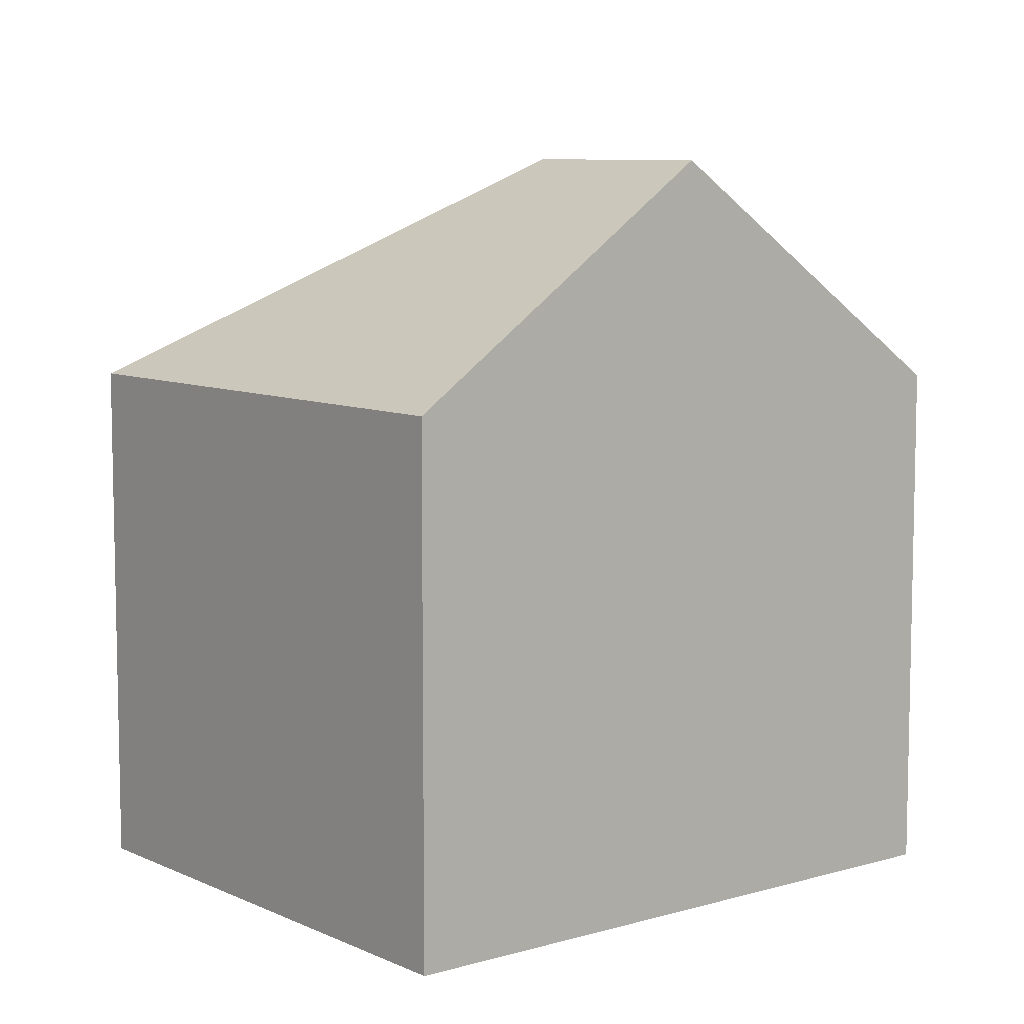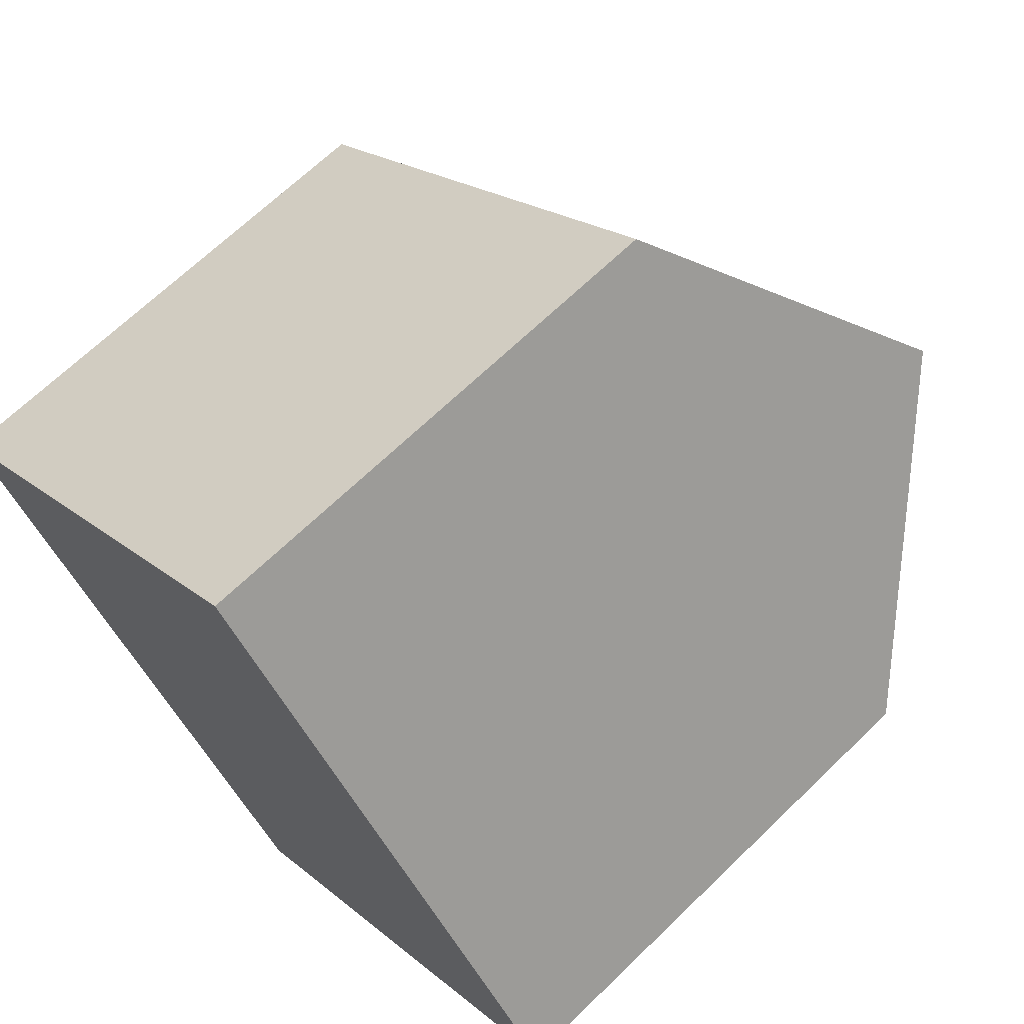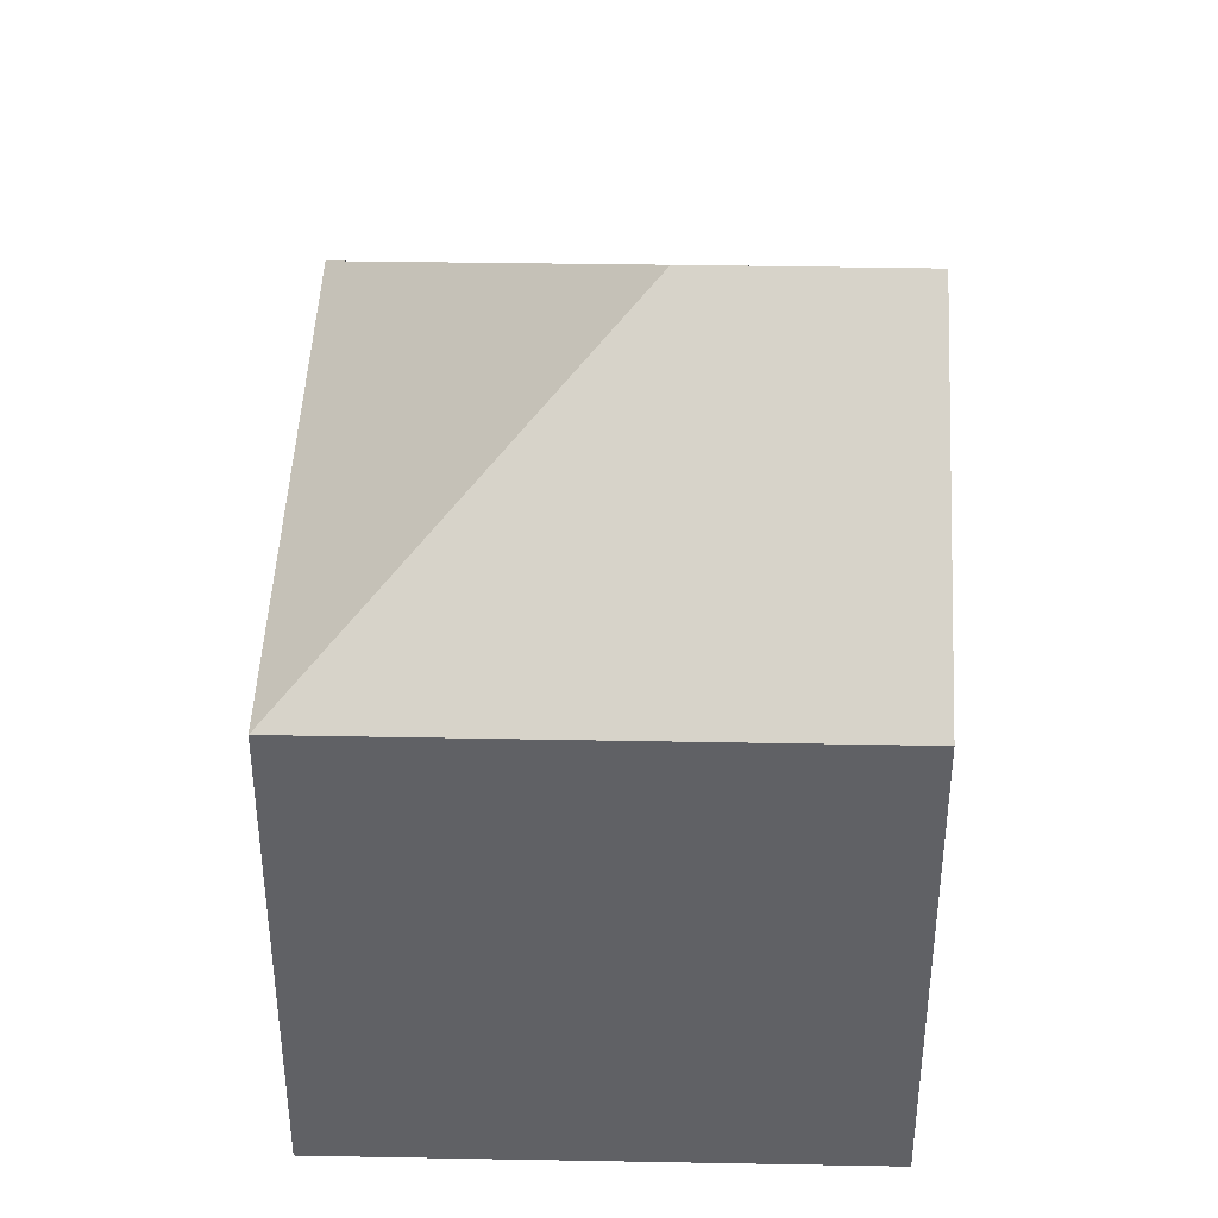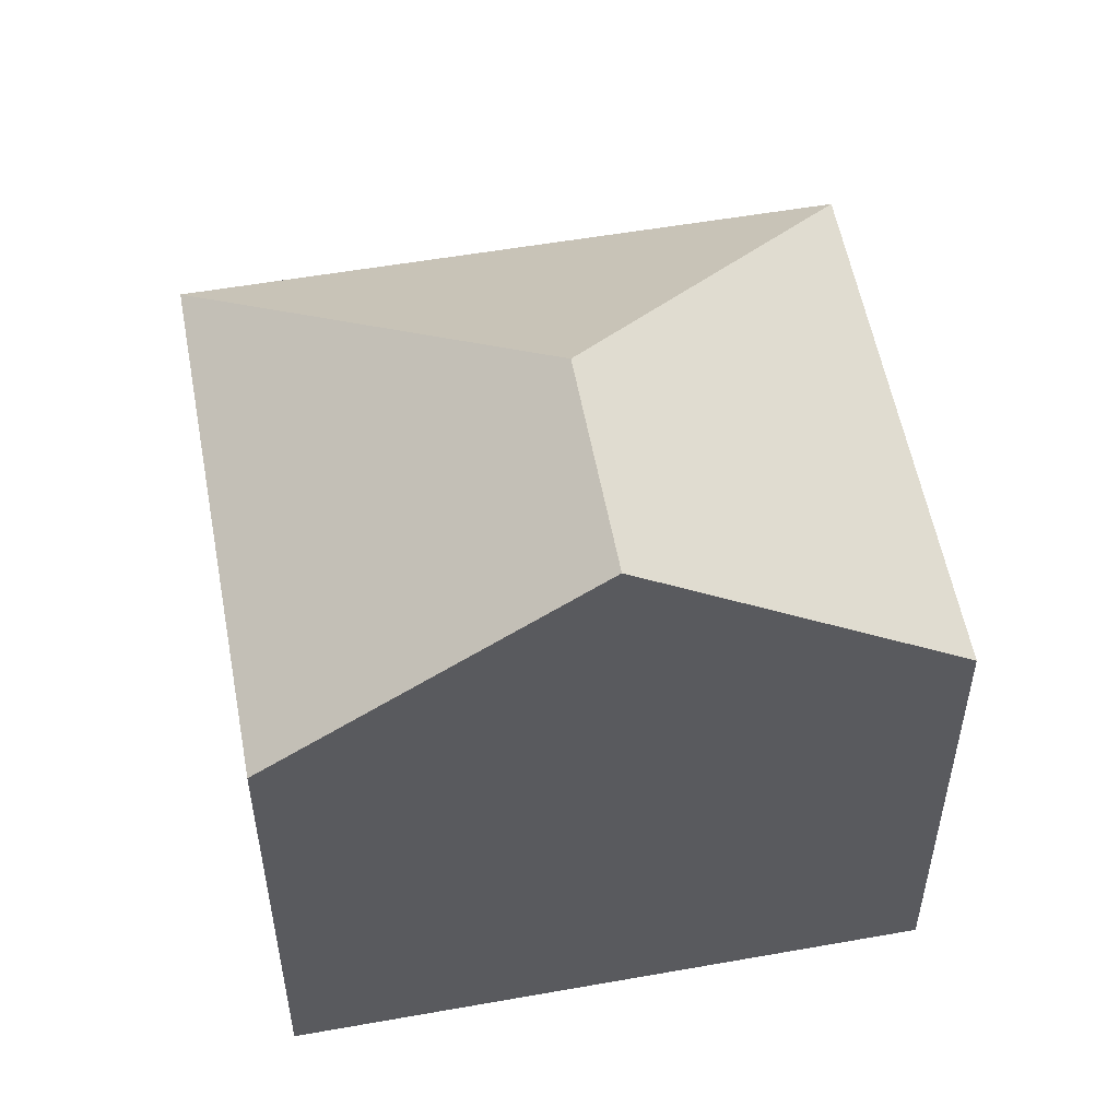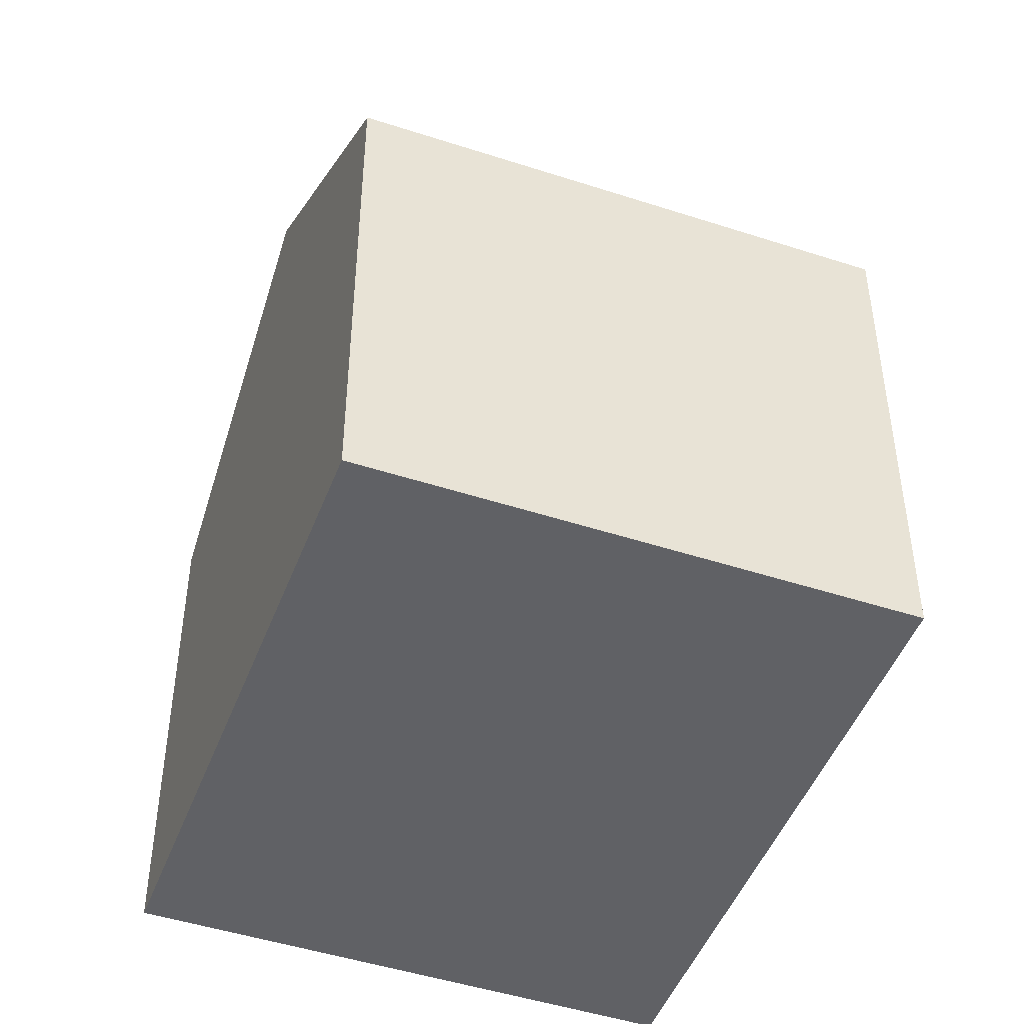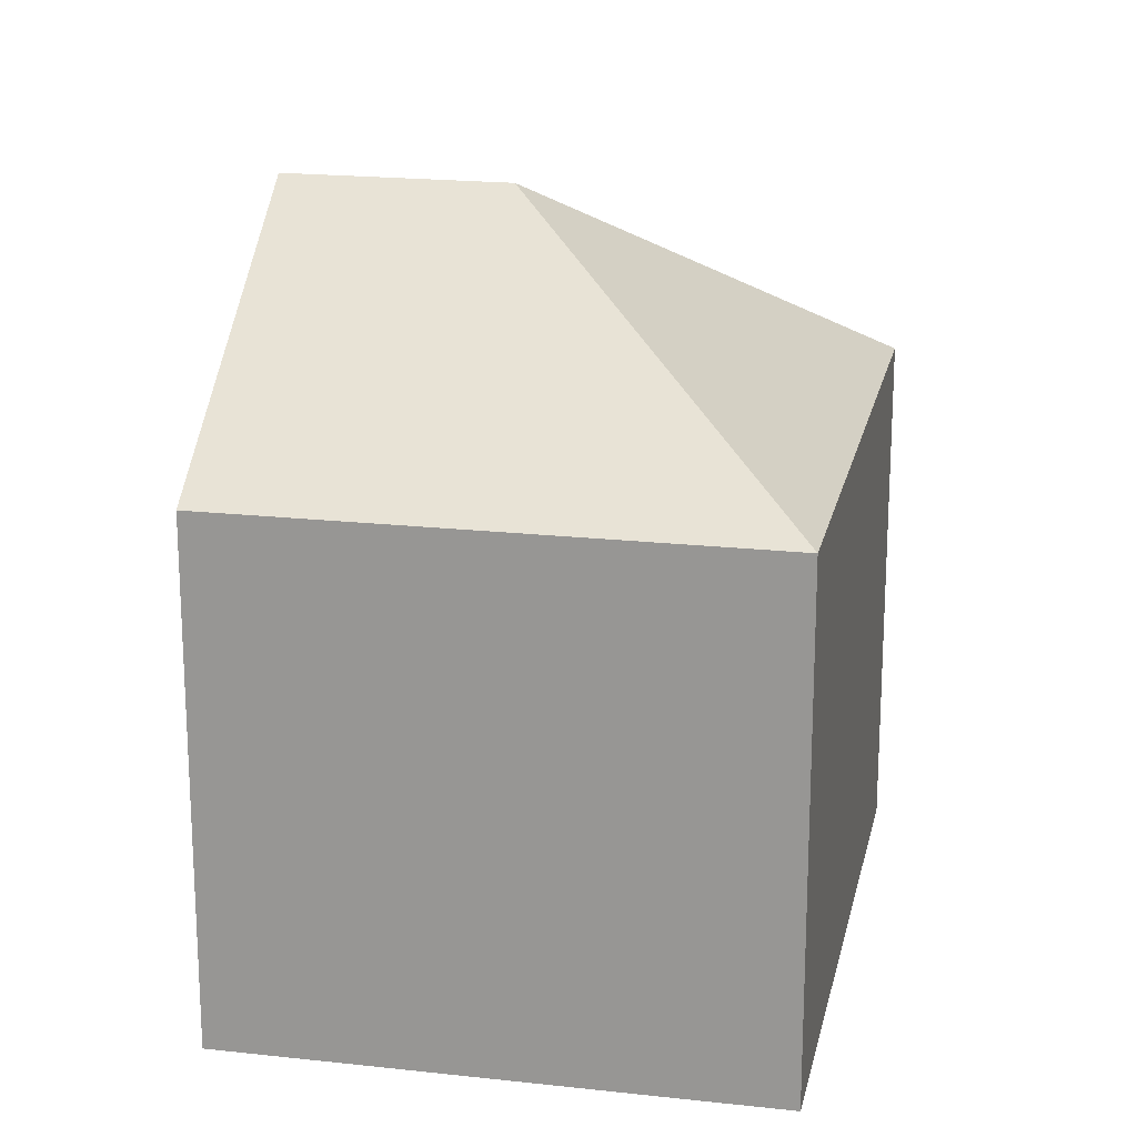
<metadata>
{"format":"obj","ext":"obj","renderer":"f3d","projection":"perspective","resolution":1024,"background":"white","views":[{"elev":8.2,"azim":12.7,"up":"+Y"},{"elev":67.1,"azim":45.8,"up":"+Z"},{"elev":41.1,"azim":-37.4,"up":"+Y"},{"elev":55.3,"azim":40.9,"up":"+Y"},{"elev":-47.5,"azim":121.1,"up":"+Y"},{"elev":19.6,"azim":153.0,"up":"+Y"}]}
</metadata>
<code>
v  13.49 8.37 -2.651
v  7.381 12.01 -0.815
v  10.22 12.01 1.462
v  6.566 8.37 -8.196
v  0 8.37 5.125e-16
v  6.959 8.37 5.575
v  0 0 0
v  6.959 -3.414e-16 5.575
v  13.49 1.623e-16 -2.651
v  10.22 -8.952e-17 1.462
v  6.566 5.019e-16 -8.196
g defaultobject
f 1 2 3
f 2 1 4
f 3 5 6
f 5 3 2
f 2 4 5
f 7 6 5
f 6 7 8
f 6 1 3
f 1 6 8
f 1 8 9
f 9 8 10
f 9 4 1
f 4 9 11
f 11 5 4
f 5 11 7
f 11 8 7
f 8 11 10
f 10 11 9

</code>
